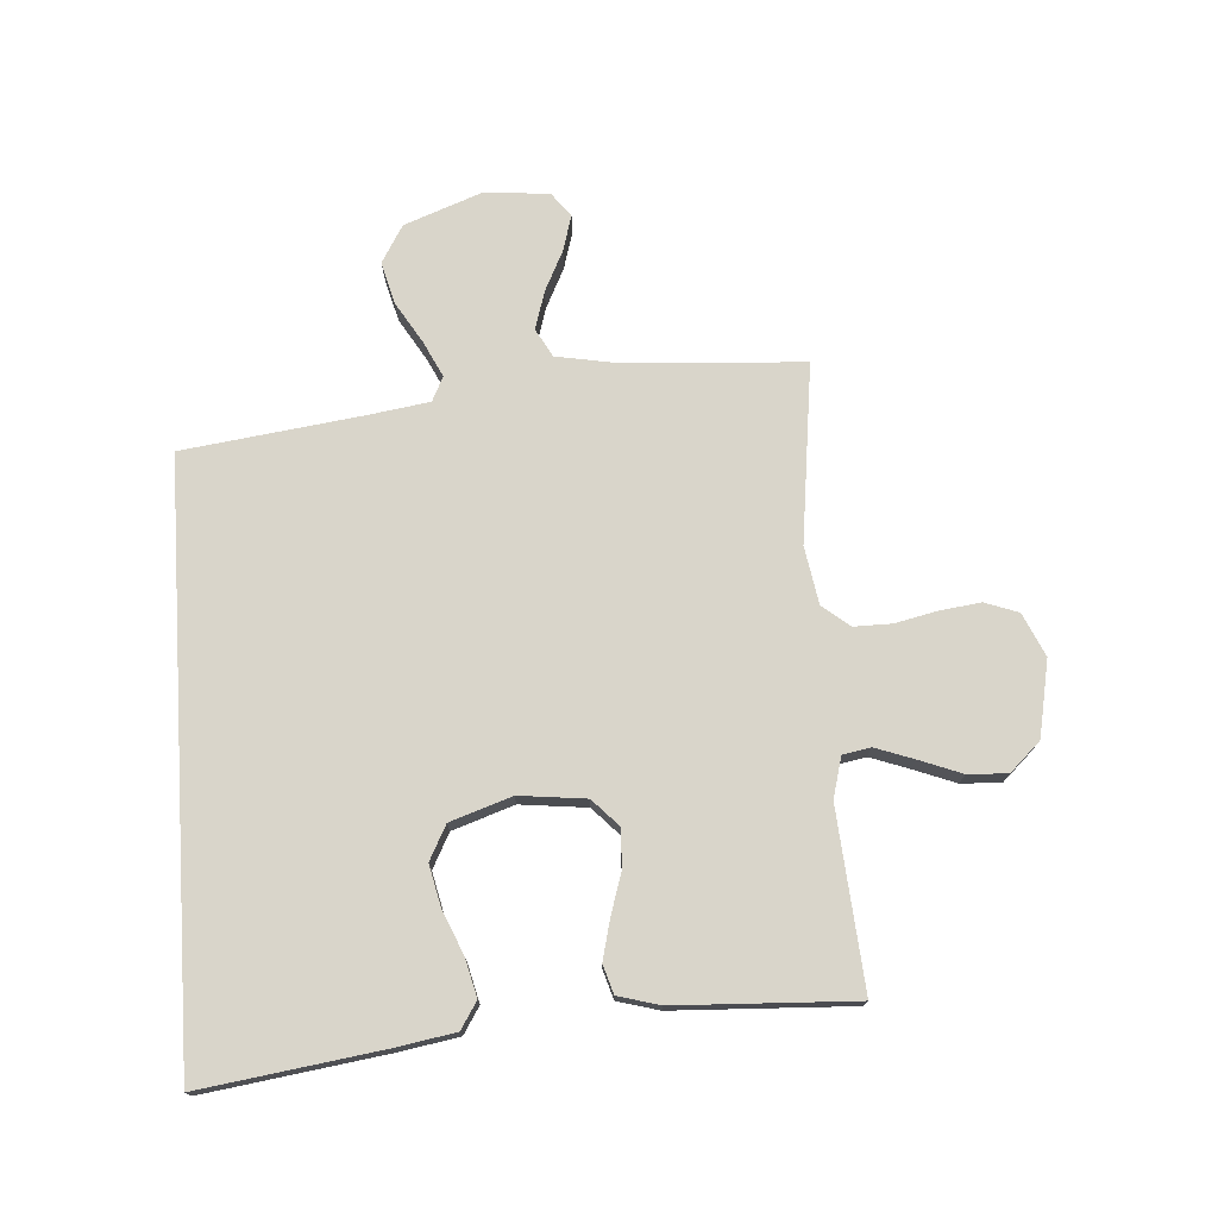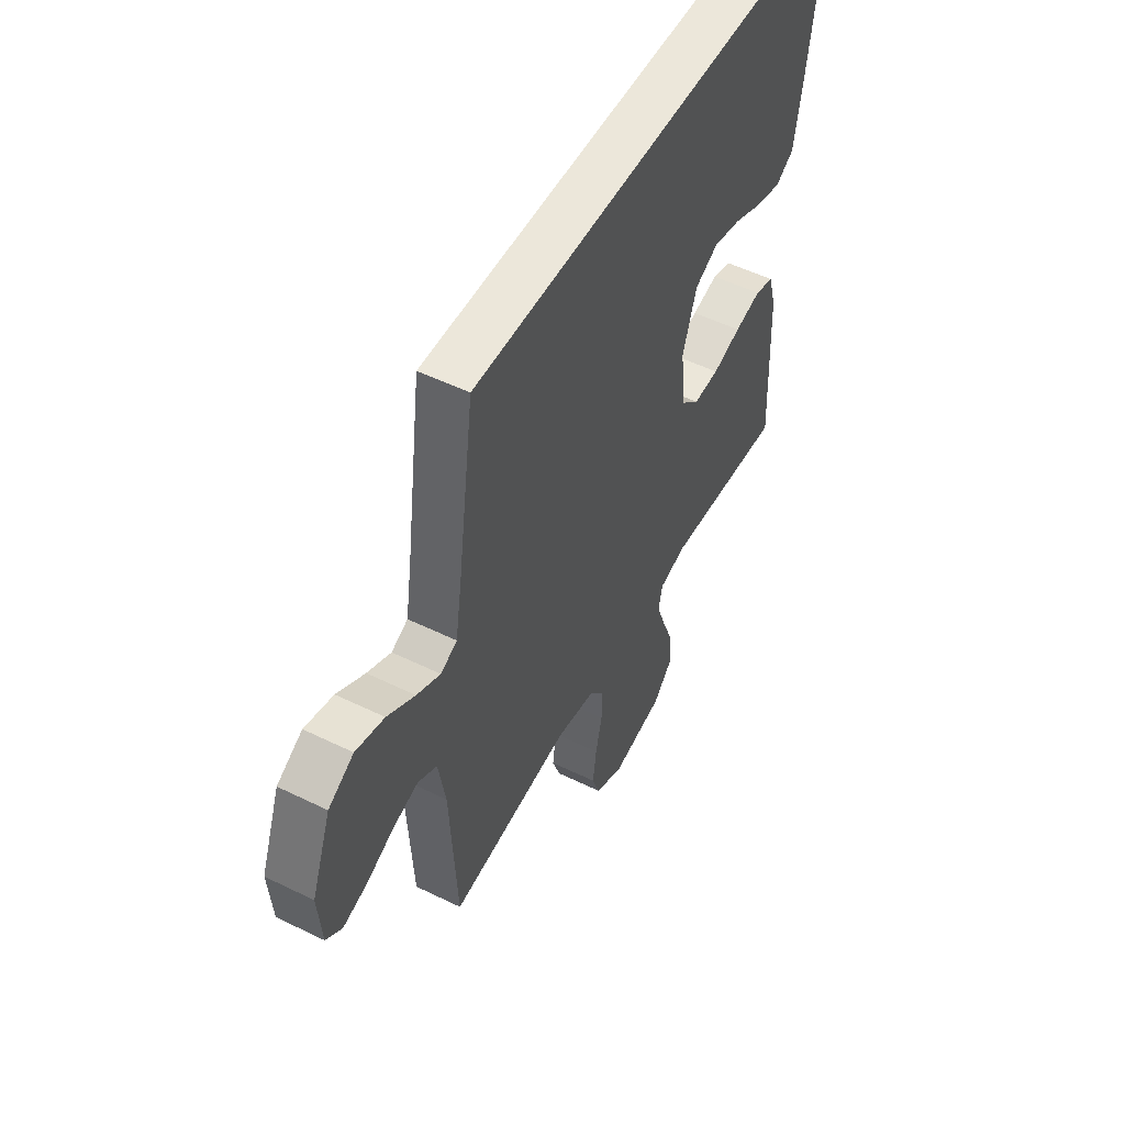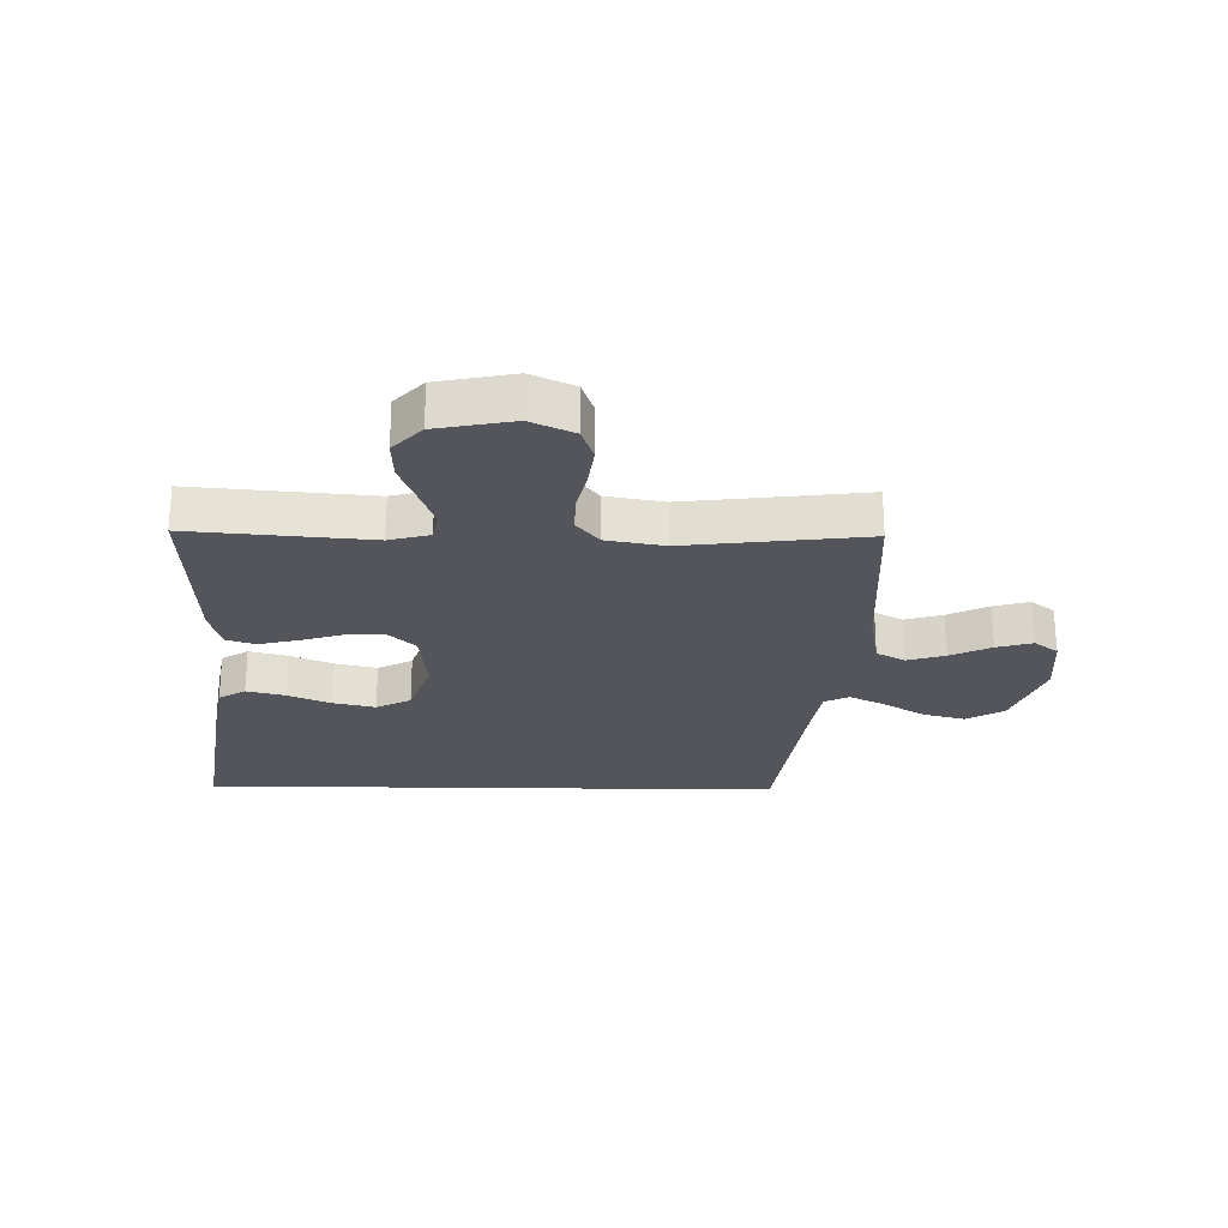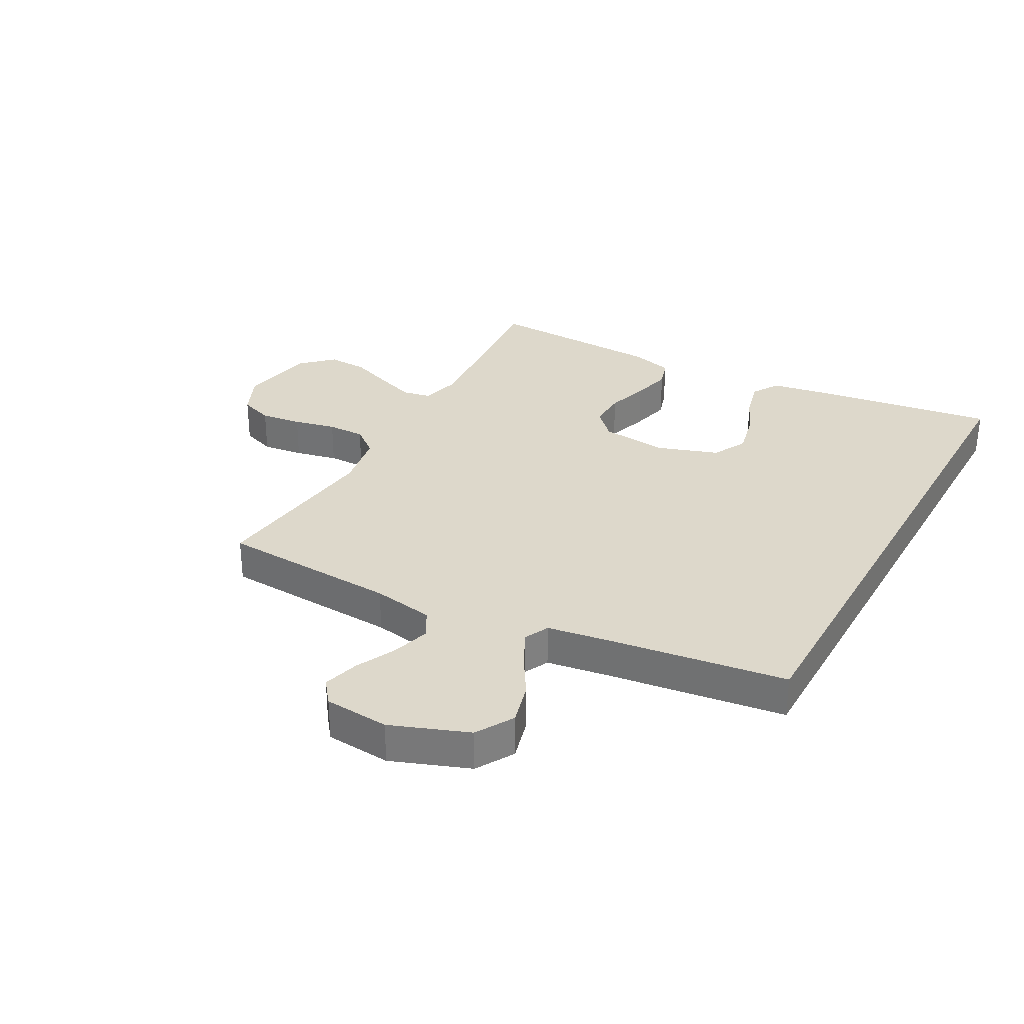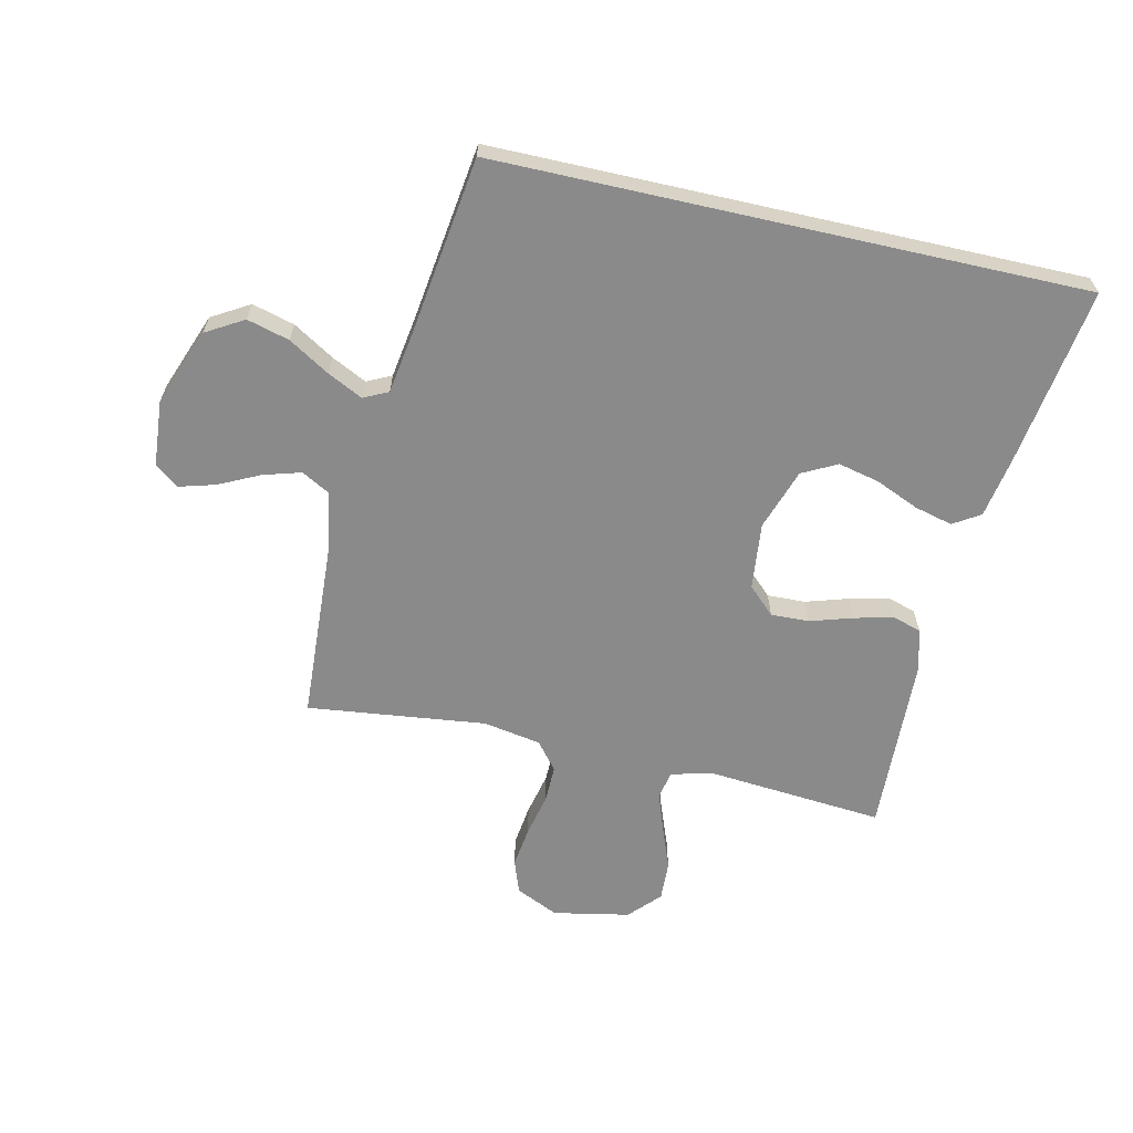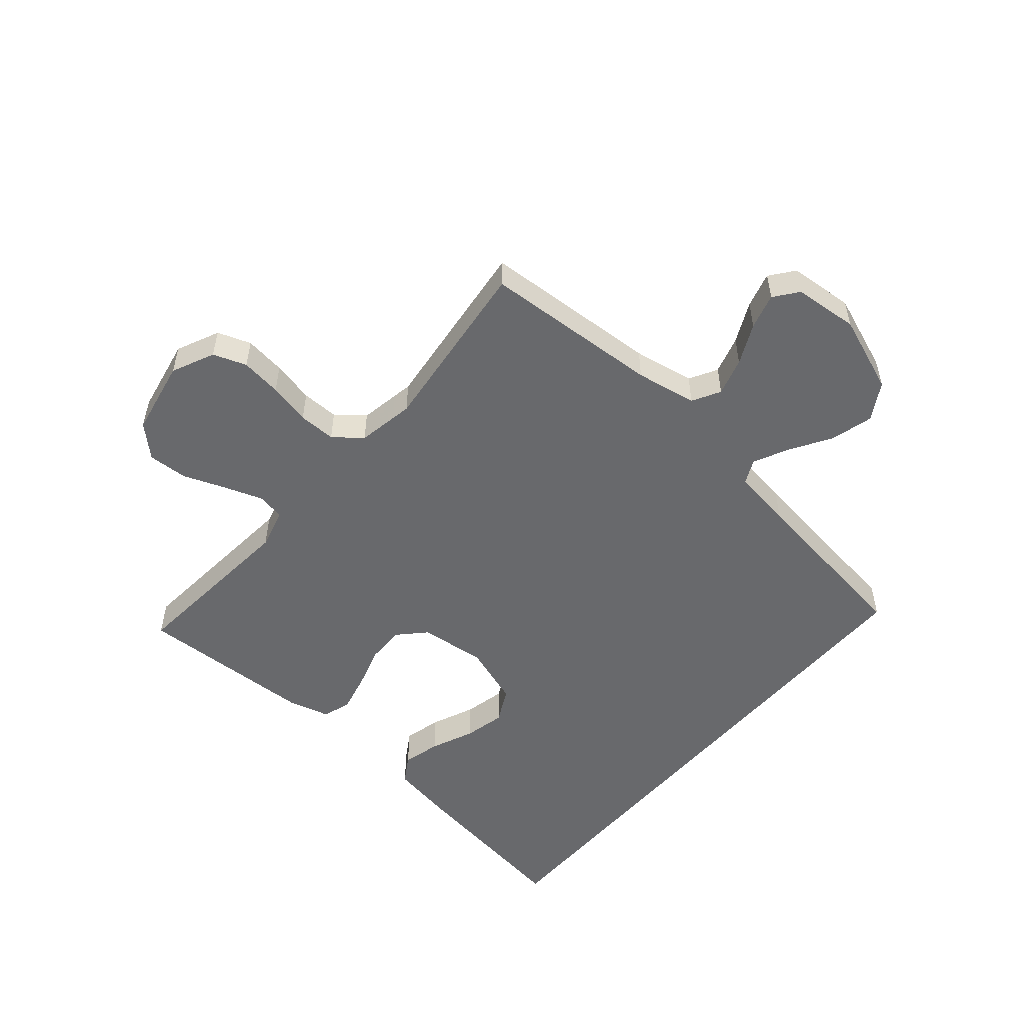
<metadata>
{"format":"obj","ext":"obj","renderer":"f3d","projection":"perspective","resolution":1024,"background":"white","views":[{"elev":74.4,"azim":86.4,"up":"+Y"},{"elev":52.2,"azim":-62.1,"up":"+Z"},{"elev":-24.9,"azim":179.0,"up":"+Y"},{"elev":31.3,"azim":-61.2,"up":"+Y"},{"elev":-63.5,"azim":-12.7,"up":"+Y"},{"elev":-52.8,"azim":-130.5,"up":"+Y"}]}
</metadata>
<code>
v -0.5 0.07 -0.5
v -0.517 0.07 -0.2
v -0.535 0.07 -0.097
v -0.582 0.07 -0.071
v -0.646 0.07 -0.09
v -0.714 0.07 -0.123
v -0.774 0.07 -0.14
v -0.814 0.07 -0.109
v -0.823 0.07 0
v -0.774 0.07 0.13
v -0.711 0.07 0.167
v -0.64 0.07 0.148
v -0.571 0.07 0.106
v -0.512 0.07 0.077
v -0.471 0.07 0.097
v -0.455 0.07 0.2
v -0.414 0.07 0.5
v 0.569 0.07 0.5
v 0.525 0.07 0.2
v 0.507 0.07 0.098
v 0.462 0.07 0.07
v 0.398 0.07 0.086
v 0.326 0.07 0.117
v 0.256 0.07 0.133
v 0.198 0.07 0.103
v 0.163 0.07 0
v 0.175 0.07 -0.112
v 0.22 0.07 -0.155
v 0.284 0.07 -0.153
v 0.355 0.07 -0.131
v 0.421 0.07 -0.115
v 0.469 0.07 -0.13
v 0.488 0.07 -0.2
v 0.5 0.07 -0.5
v 0.2 0.07 -0.475
v 0.132 0.07 -0.493
v 0.123 0.07 -0.54
v 0.146 0.07 -0.605
v 0.173 0.07 -0.676
v 0.176 0.07 -0.743
v 0.128 0.07 -0.794
v 0 0.07 -0.819
v -0.072 0.07 -0.786
v -0.092 0.07 -0.73
v -0.083 0.07 -0.661
v -0.067 0.07 -0.59
v -0.066 0.07 -0.527
v -0.103 0.07 -0.481
v -0.2 0.07 -0.464
v -0.5 0 -0.5
v -0.517 0 -0.2
v -0.535 0 -0.097
v -0.582 0 -0.071
v -0.646 0 -0.09
v -0.714 0 -0.123
v -0.774 0 -0.14
v -0.814 0 -0.109
v -0.823 0 0
v -0.774 0 0.13
v -0.711 0 0.167
v -0.64 0 0.148
v -0.571 0 0.106
v -0.512 0 0.077
v -0.471 0 0.097
v -0.455 0 0.2
v -0.414 0 0.5
v 0.569 0 0.5
v 0.525 0 0.2
v 0.507 0 0.098
v 0.462 0 0.07
v 0.398 0 0.086
v 0.326 0 0.117
v 0.256 0 0.133
v 0.198 0 0.103
v 0.163 0 0
v 0.175 0 -0.112
v 0.22 0 -0.155
v 0.284 0 -0.153
v 0.355 0 -0.131
v 0.421 0 -0.115
v 0.469 0 -0.13
v 0.488 0 -0.2
v 0.5 0 -0.5
v 0.2 0 -0.475
v 0.132 0 -0.493
v 0.123 0 -0.54
v 0.146 0 -0.605
v 0.173 0 -0.676
v 0.176 0 -0.743
v 0.128 0 -0.794
v 0 0 -0.819
v -0.072 0 -0.786
v -0.092 0 -0.73
v -0.083 0 -0.661
v -0.067 0 -0.59
v -0.066 0 -0.527
v -0.103 0 -0.481
v -0.2 0 -0.464
f 43 44 45 46
f 41 42 43 46
f 41 46 47
f 38 39 40 41
f 37 38 41 47
f 36 37 47 48
f 32 33 34 35
f 29 30 31 32
f 29 32 35 36
f 20 21 22 23
f 20 23 24
f 19 20 24
f 16 17 18 19
f 15 16 19 24
f 14 15 24 25
f 10 11 12 13
f 10 13 14
f 9 10 14
f 5 6 7 8
f 4 5 8 9
f 49 1 2
f 49 2 3
f 48 49 3
f 28 29 36 48
f 27 28 48 3
f 26 27 3 4
f 14 25 26
f 4 9 14 26
f 95 94 93 92
f 95 92 91 90
f 96 95 90
f 90 89 88 87
f 96 90 87 86
f 97 96 86 85
f 84 83 82 81
f 81 80 79 78
f 85 84 81 78
f 72 71 70 69
f 73 72 69
f 73 69 68
f 68 67 66 65
f 73 68 65 64
f 74 73 64 63
f 62 61 60 59
f 63 62 59
f 63 59 58
f 57 56 55 54
f 58 57 54 53
f 51 50 98
f 52 51 98
f 52 98 97
f 97 85 78 77
f 52 97 77 76
f 53 52 76 75
f 75 74 63
f 75 63 58 53
f 1 50 51 2
f 2 51 52 3
f 3 52 53 4
f 4 53 54 5
f 5 54 55 6
f 6 55 56 7
f 7 56 57 8
f 8 57 58 9
f 9 58 59 10
f 10 59 60 11
f 11 60 61 12
f 12 61 62 13
f 13 62 63 14
f 14 63 64 15
f 15 64 65 16
f 16 65 66 17
f 17 66 67 18
f 18 67 68 19
f 19 68 69 20
f 20 69 70 21
f 21 70 71 22
f 22 71 72 23
f 23 72 73 24
f 24 73 74 25
f 25 74 75 26
f 26 75 76 27
f 27 76 77 28
f 28 77 78 29
f 29 78 79 30
f 30 79 80 31
f 31 80 81 32
f 32 81 82 33
f 33 82 83 34
f 34 83 84 35
f 35 84 85 36
f 36 85 86 37
f 37 86 87 38
f 38 87 88 39
f 39 88 89 40
f 40 89 90 41
f 41 90 91 42
f 42 91 92 43
f 43 92 93 44
f 44 93 94 45
f 45 94 95 46
f 46 95 96 47
f 47 96 97 48
f 48 97 98 49
f 49 98 50 1

</code>
